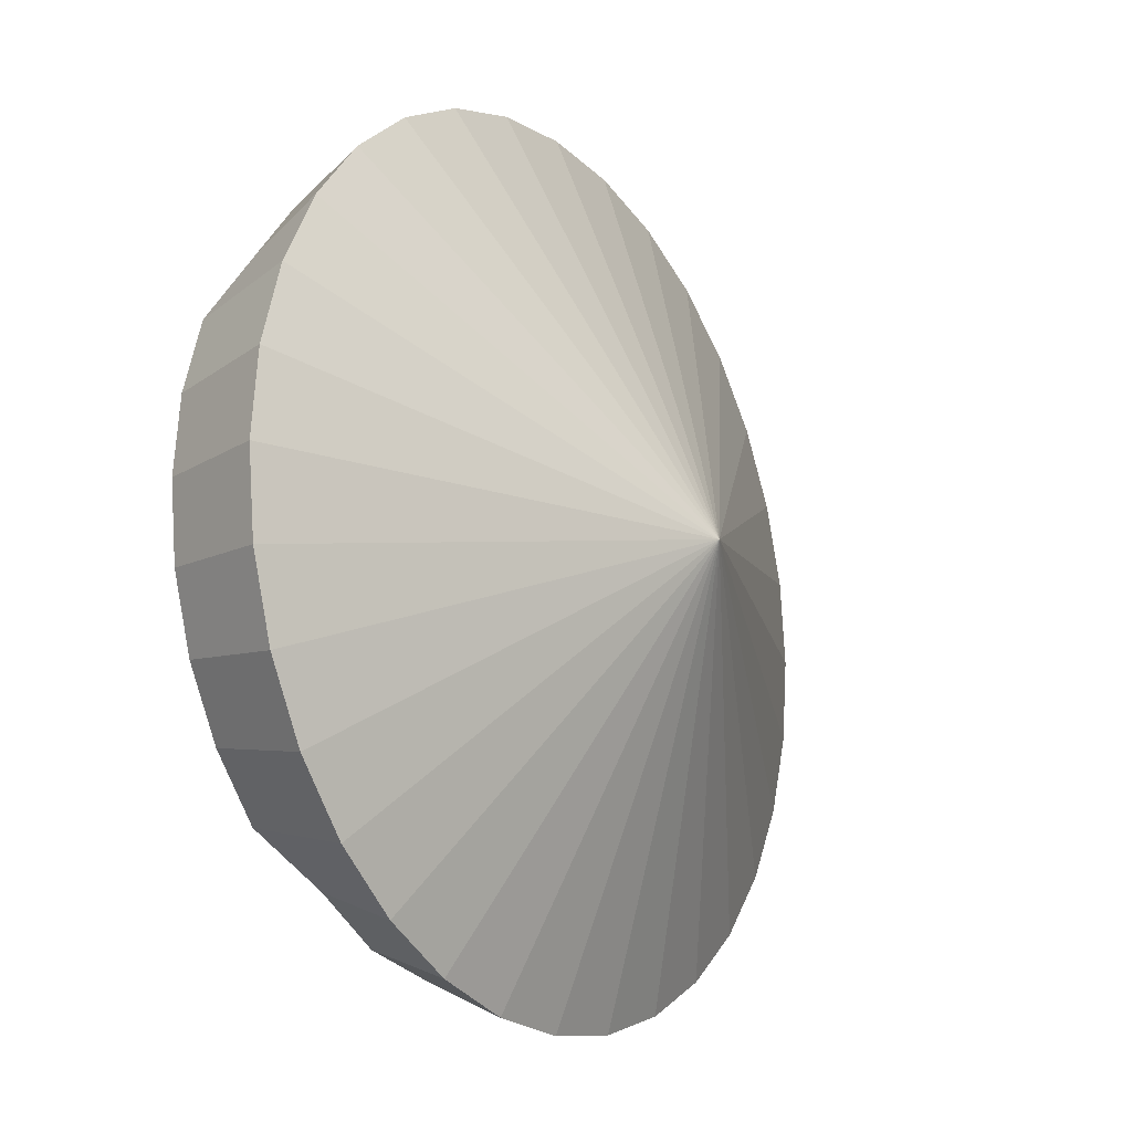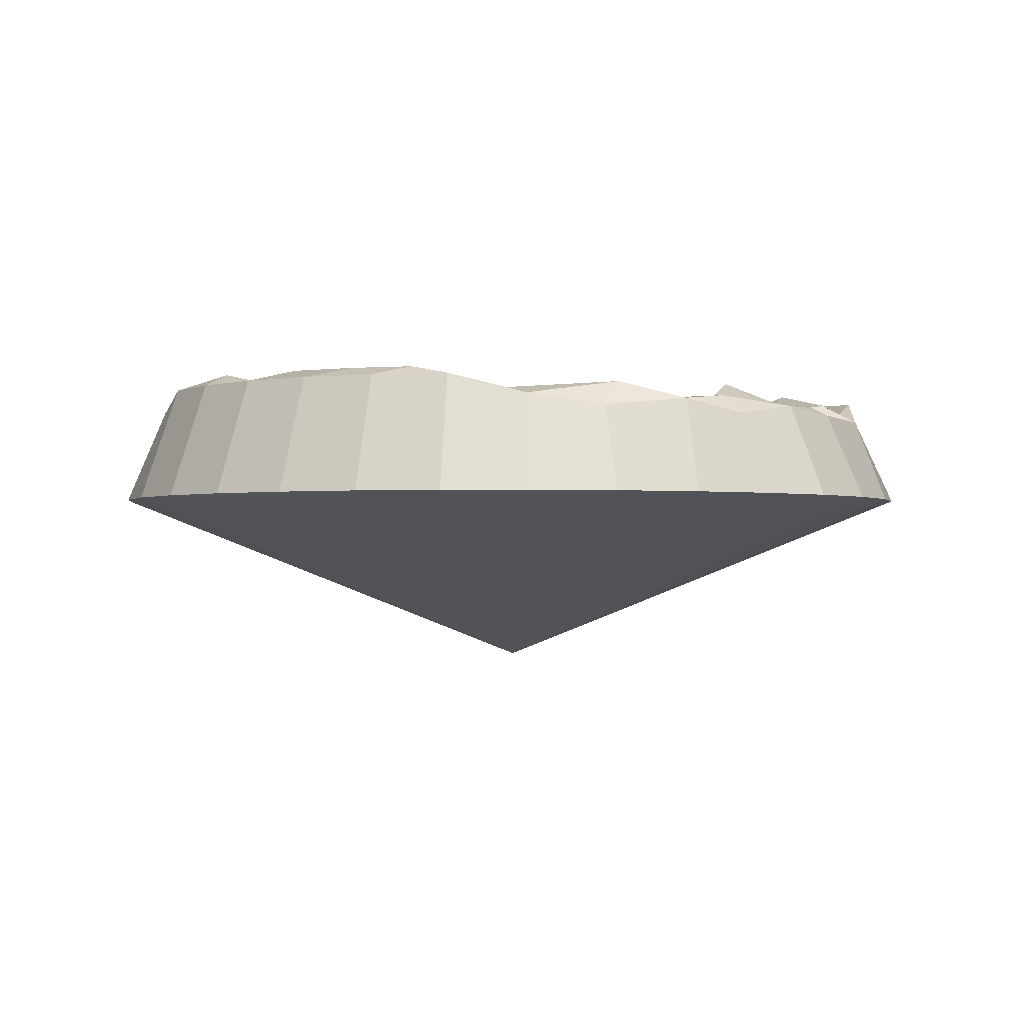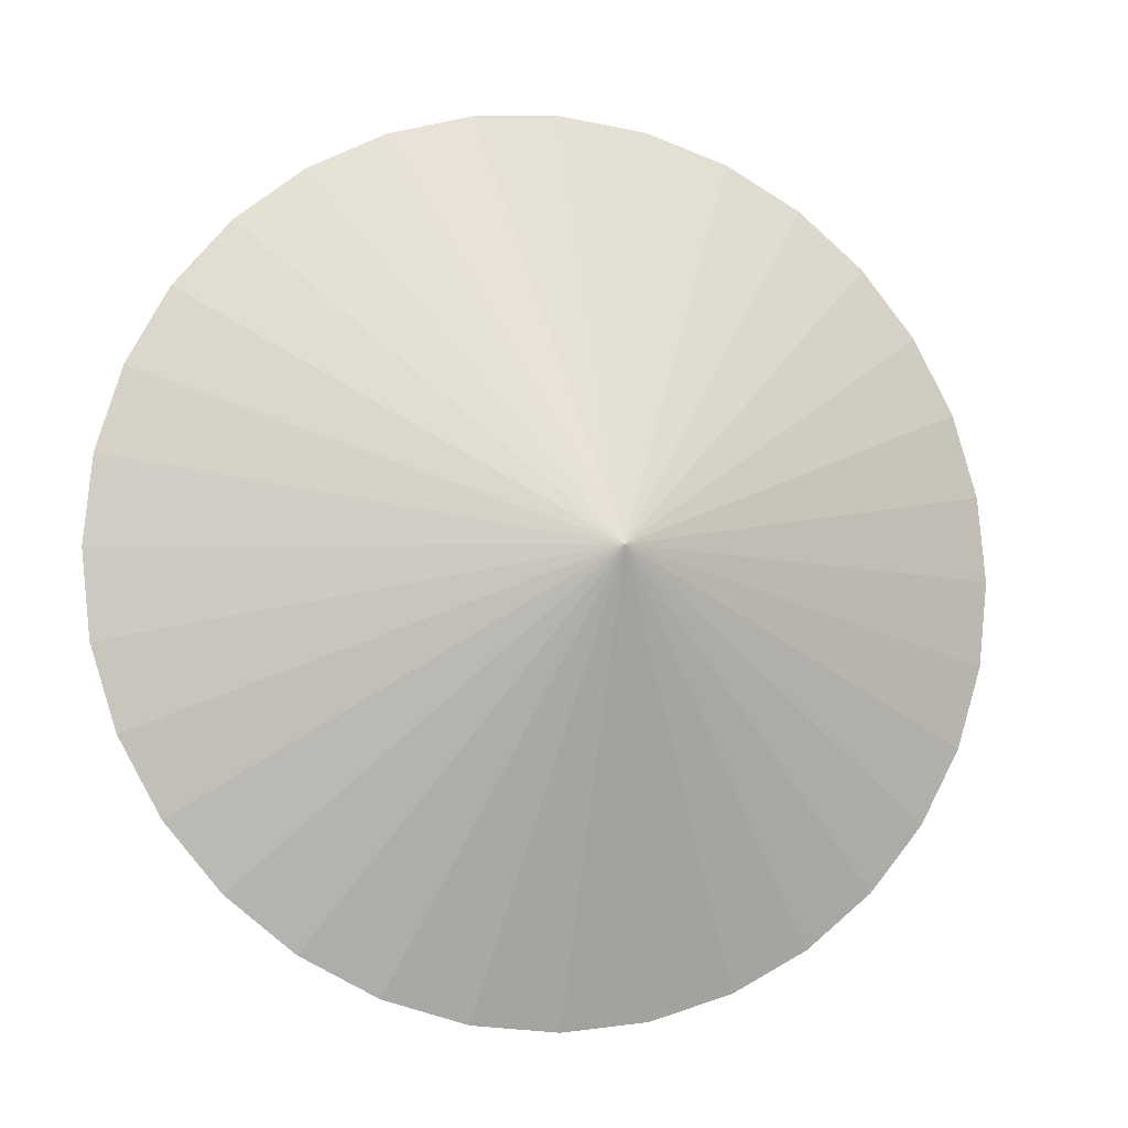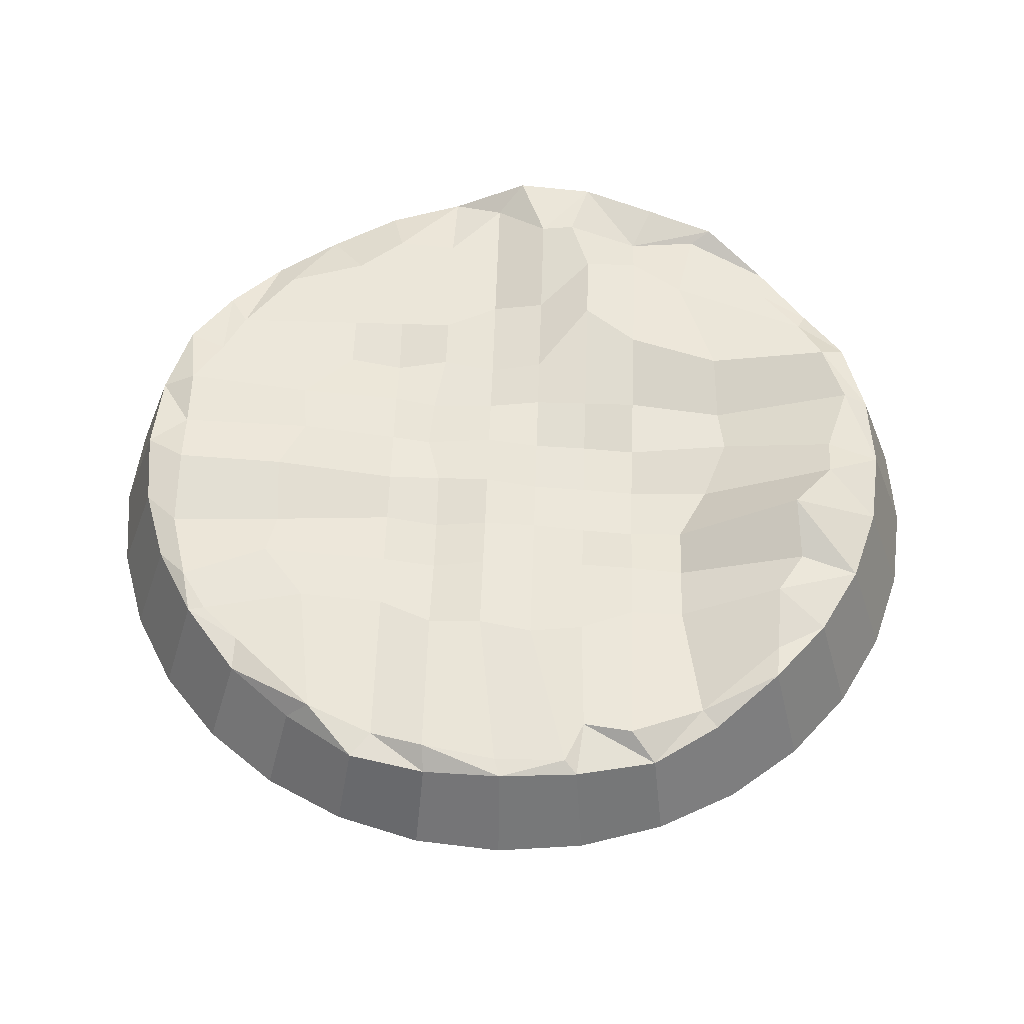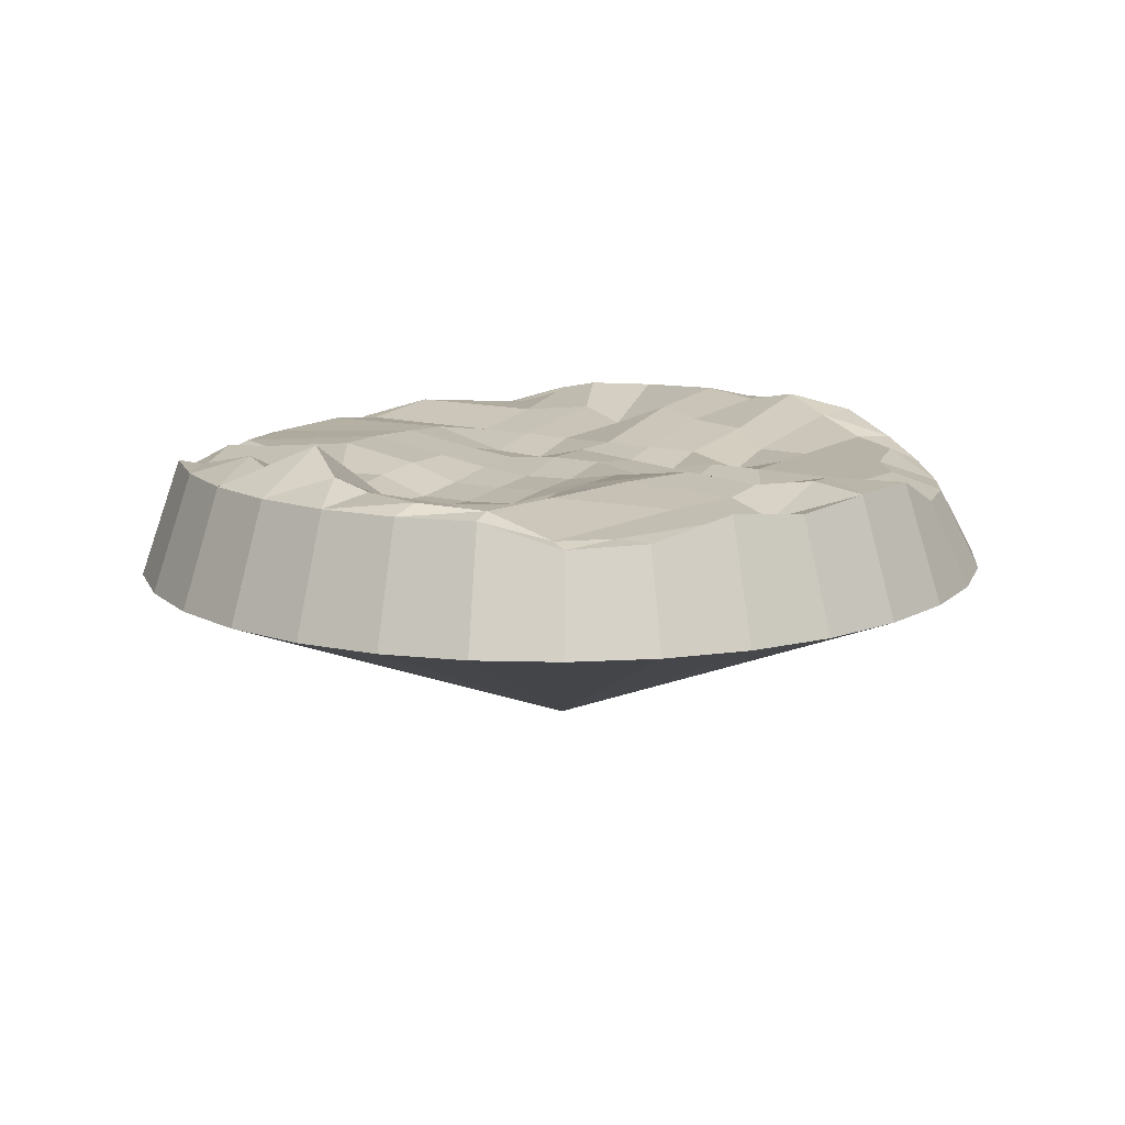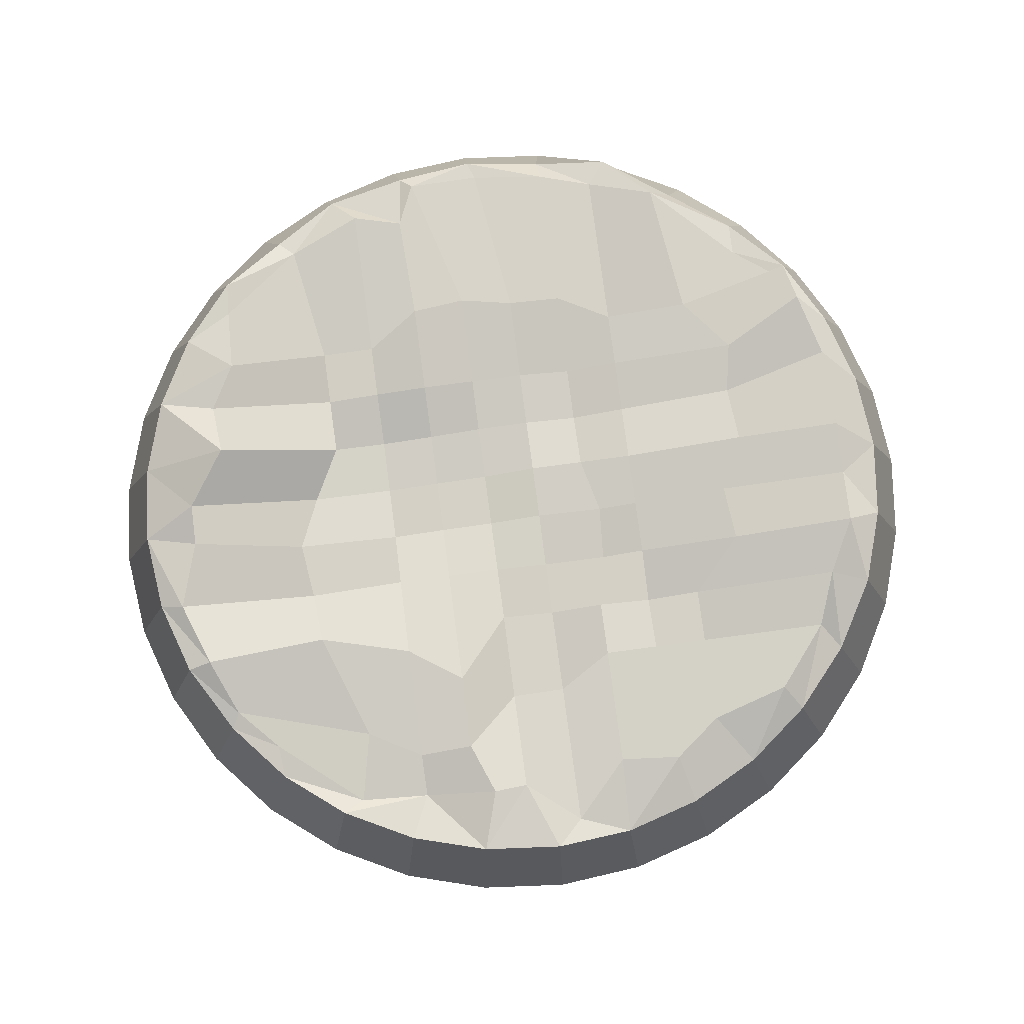
<metadata>
{"format":"obj","ext":"obj","renderer":"f3d","projection":"perspective","resolution":1024,"background":"white","views":[{"elev":-15.8,"azim":-57.0,"up":"+Z"},{"elev":-1.4,"azim":131.9,"up":"+Y"},{"elev":-6.7,"azim":-19.1,"up":"+Z"},{"elev":56.9,"azim":-178.1,"up":"+Y"},{"elev":12.8,"azim":-57.4,"up":"+Y"},{"elev":79.8,"azim":-7.6,"up":"+Y"}]}
</metadata>
<code>
o Cylinder
v 0 0.4748 -1.774
v 0 0.8591 -1.608
v 0.3575 0.4748 -1.74
v 0.325 0.8172 -1.577
v 0.7013 0.4748 -1.639
v 0.6375 0.8602 -1.533
v 1.018 0.4748 -1.475
v 0.9256 0.8301 -1.337
v 1.296 0.4748 -1.254
v 1.178 0.8732 -1.137
v 1.524 0.4748 -0.9855
v 1.385 0.9531 -0.8935
v 1.693 0.4748 -0.6788
v 1.539 0.9531 -0.6155
v 1.797 0.4748 -0.3461
v 1.634 0.9531 -0.3138
v 1.833 0.4748 -0
v 1.666 0.9531 -0
v 1.797 0.4748 0.3461
v 1.634 0.9531 0.3138
v 1.693 0.4748 0.6788
v 1.539 0.9531 0.6155
v 1.524 0.4748 0.9855
v 1.385 0.8737 0.8935
v 1.296 0.4748 1.254
v 1.178 0.812 1.137
v 1.018 0.4748 1.475
v 0.9256 0.7837 1.337
v 0.7013 0.4748 1.639
v 0.6375 0.8049 1.486
v 0.3575 0.4748 1.74
v 0.325 0.8191 1.577
v -1e-06 0.4748 1.774
v -0 0.9531 1.608
v -0.3575 0.4748 1.74
v -0.325 0.9531 1.577
v -0.7013 0.4748 1.639
v -0.6375 0.9197 1.486
v -1.018 0.4748 1.475
v -0.9256 0.9531 1.337
v -1.296 0.4748 1.254
v -1.178 0.8639 1.137
v -1.524 0.4748 0.9855
v -1.385 0.8503 0.8935
v -1.693 0.4748 0.6788
v -1.539 0.9531 0.6155
v -1.797 0.4748 0.3461
v -1.634 0.9531 0.3138
v -1.833 0.4748 -2e-06
v -1.666 0.9531 -2e-06
v -1.797 0.4748 -0.3461
v -1.634 0.9531 -0.3138
v -1.693 0.4748 -0.6788
v -1.539 0.9531 -0.6155
v -1.524 0.4748 -0.9855
v -1.385 0.9531 -0.8935
v -1.296 0.4748 -1.254
v -1.178 0.9531 -1.137
v -1.018 0.4748 -1.475
v -0.9256 0.8423 -1.337
v -0.7013 0.4748 -1.639
v -0.6574 0.8255 -1.508
v -0.3575 0.4748 -1.74
v -0.325 0.8363 -1.577
v -0.001443 -0.2441 -0.002482
v -1.19 0.8696 1
v -0.8382 0.9132 1.291
v -0.5556 0.8677 1.304
v -0.2509 0.9685 1.332
v -0.1111 0.9603 1.322
v 0.1111 0.8696 1.498
v 0.3333 0.8696 1.261
v 0.5863 0.8696 1.284
v 0.7778 0.8696 1.134
v 1.103 0.8696 1.036
v -1.352 0.8696 0.8255
v -0.7778 0.9092 1.002
v -0.5556 0.9334 1.129
v -0.3333 0.9458 1.118
v -0.1111 0.8696 0.9165
v 0.1111 0.8363 0.9104
v 0.3333 0.8696 0.7778
v 0.5556 0.8696 0.7778
v 0.7778 0.8696 0.7778
v 1.311 0.8696 0.7778
v -1.443 0.9731 0.5947
v -0.9361 0.9341 0.5556
v -0.5556 0.9467 0.6598
v -0.3333 0.9662 0.8151
v -0.1111 0.8696 0.5556
v 0.1111 0.8131 0.5556
v 0.3333 0.8696 0.5556
v 0.5556 0.8135 0.5556
v 0.7778 0.8696 0.5556
v 1.388 0.9413 0.5556
v -1.534 0.9918 0.3333
v -0.9591 0.8038 0.3333
v -0.5556 0.8696 0.3333
v -0.3333 0.8696 0.3333
v -0.1111 0.8696 0.3333
v 0.1111 0.8308 0.3333
v 0.3773 0.8207 0.3333
v 0.5556 0.8696 0.3333
v 0.9845 0.915 0.3333
v 1.497 1.008 0.3333
v -1.448 0.9872 0.0553
v -0.9829 0.8667 0.1111
v -0.5556 0.7974 0.1111
v -0.3333 0.8193 0.1111
v -0.1111 0.8302 0.1111
v 0.1111 0.8696 0.1111
v 0.3914 0.8368 0.1111
v 0.5556 0.8696 0.1111
v 0.9583 0.9404 0.1111
v 1.505 0.965 0.1111
v -1.442 1.028 -0.1111
v -0.8935 0.7984 -0.1111
v -0.5556 0.7838 -0.1111
v -0.3333 0.8045 -0.1111
v -0.1111 0.8202 -0.1111
v 0.1111 0.8696 -0.1111
v 0.3333 0.8696 -0.1111
v 0.5556 0.8696 -0.1111
v 1.06 0.9662 -0.1111
v 1.502 0.9997 -0.1111
v -1.274 1.106 -0.3333
v -0.7778 0.7934 -0.3333
v -0.5556 0.783 -0.3333
v -0.3333 0.8057 -0.3333
v -0.1111 0.8381 -0.3333
v 0.1111 0.8471 -0.3333
v 0.3333 0.8156 -0.3333
v 0.5556 0.8696 -0.3333
v 1.051 0.8696 -0.3576
v 1.494 0.9917 -0.4508
v -1.301 0.9893 -0.5556
v -0.7778 0.8215 -0.5556
v -0.5556 0.8511 -0.5556
v -0.3333 0.8696 -0.5556
v -0.1111 0.8696 -0.5556
v 0.1111 0.8696 -0.5556
v 0.3333 0.8237 -0.5556
v 0.5556 0.8696 -0.5556
v 1.083 0.9266 -0.5556
v 1.421 0.9864 -0.7283
v -1.194 1.012 -0.7388
v -0.7778 0.8334 -0.7778
v -0.5556 0.8393 -0.7778
v -0.3333 0.9222 -0.9086
v -0.1111 0.9196 -0.9319
v 0.1111 0.9175 -0.8902
v 0.3333 0.904 -0.8877
v 0.5556 0.8696 -0.7778
v 0.9038 0.9184 -0.7778
v 1.32 0.9423 -0.8753
v -1.187 0.9531 -1
v -0.8605 0.8696 -1.273
v -0.5556 0.9012 -1.398
v -0.3514 0.8696 -1.355
v -0.2742 0.8696 -1.529
v 0.02492 0.8696 -1.532
v 0.3333 0.8924 -1.487
v 0.5556 0.8696 -1.428
v 0.8289 0.9294 -1.331
v 1.172 0.9011 -1
f 1 2 4 3
f 3 4 6 5
f 5 6 8 7
f 7 8 10 9
f 9 10 12 11
f 11 12 14 13
f 13 14 16 15
f 15 16 18 17
f 17 18 20 19
f 19 20 22 21
f 21 22 24 23
f 23 24 26 25
f 25 26 28 27
f 27 28 30 29
f 29 30 32 31
f 31 32 34 33
f 33 34 36 35
f 35 36 38 37
f 37 38 40 39
f 39 40 42 41
f 41 42 44 43
f 43 44 46 45
f 45 46 48 47
f 47 48 50 49
f 49 50 52 51
f 51 52 54 53
f 53 54 56 55
f 55 56 58 57
f 57 58 60 59
f 59 60 62 61
f 61 62 64 63
f 63 64 2 1
f 65 43 45
f 45 47 65
f 43 65 41
f 41 65 39
f 39 65 37
f 37 65 35
f 35 65 33
f 33 65 31
f 31 65 29
f 29 65 27
f 27 65 25
f 25 65 23
f 23 65 21
f 21 65 19
f 19 65 17
f 17 65 15
f 15 65 13
f 13 65 11
f 11 65 9
f 9 65 7
f 7 65 5
f 5 65 3
f 3 65 1
f 1 65 63
f 63 65 61
f 61 65 59
f 59 65 57
f 57 65 55
f 55 65 53
f 53 65 51
f 51 65 49
f 49 65 47
f 66 67 77 76
f 67 68 78 77
f 68 69 79 78
f 69 70 80 79
f 70 71 81 80
f 71 72 82 81
f 72 73 83 82
f 73 74 84 83
f 74 75 85 84
f 76 77 87 86
f 77 78 88 87
f 78 79 89 88
f 79 80 90 89
f 80 81 91 90
f 81 82 92 91
f 82 83 93 92
f 83 84 94 93
f 84 85 95 94
f 86 87 97 96
f 87 88 98 97
f 88 89 99 98
f 89 90 100 99
f 90 91 101 100
f 91 92 102 101
f 92 93 103 102
f 93 94 104 103
f 94 95 105 104
f 96 97 107 106
f 97 98 108 107
f 98 99 109 108
f 99 100 110 109
f 100 101 111 110
f 101 102 112 111
f 102 103 113 112
f 103 104 114 113
f 104 105 115 114
f 106 107 117 116
f 107 108 118 117
f 108 109 119 118
f 109 110 120 119
f 110 111 121 120
f 111 112 122 121
f 112 113 123 122
f 113 114 124 123
f 114 115 125 124
f 116 117 127 126
f 117 118 128 127
f 118 119 129 128
f 119 120 130 129
f 120 121 131 130
f 121 122 132 131
f 122 123 133 132
f 123 124 134 133
f 124 125 135 134
f 126 127 137 136
f 127 128 138 137
f 128 129 139 138
f 129 130 140 139
f 130 131 141 140
f 131 132 142 141
f 132 133 143 142
f 133 134 144 143
f 134 135 145 144
f 136 137 147 146
f 137 138 148 147
f 138 139 149 148
f 139 140 150 149
f 140 141 151 150
f 141 142 152 151
f 142 143 153 152
f 143 144 154 153
f 144 145 155 154
f 146 147 157 156
f 147 148 158 157
f 148 149 159 158
f 149 150 160 159
f 150 151 161 160
f 151 152 162 161
f 152 153 163 162
f 153 154 164 163
f 154 155 165 164
f 6 164 8
f 8 164 10
f 164 165 10
f 10 165 12
f 165 155 12
f 155 145 12
f 12 145 14
f 145 135 14
f 14 135 16
f 135 125 16
f 16 125 18
f 125 115 18
f 18 115 20
f 115 105 20
f 20 105 22
f 105 95 22
f 22 95 24
f 95 85 24
f 24 85 26
f 85 75 26
f 26 75 28
f 75 74 28
f 28 74 30
f 74 73 30
f 30 73 32
f 73 72 32
f 72 71 32
f 71 31 32
f 71 32 34
f 71 70 34
f 34 70 36
f 70 69 36
f 69 68 36
f 36 68 38
f 38 68 40
f 68 67 40
f 40 67 42
f 67 66 42
f 42 66 44
f 66 76 44
f 44 76 46
f 76 86 46
f 46 86 48
f 86 96 48
f 48 96 50
f 96 106 50
f 106 116 50
f 50 116 52
f 116 126 52
f 52 126 54
f 126 136 54
f 136 146 54
f 54 146 56
f 146 156 56
f 56 156 58
f 156 157 58
f 58 157 60
f 60 157 62
f 157 158 62
f 158 159 62
f 62 159 64
f 159 160 64
f 64 160 2
f 160 161 2
f 161 162 2
f 2 162 4
f 162 163 4
f 4 163 6
f 163 164 6

</code>
